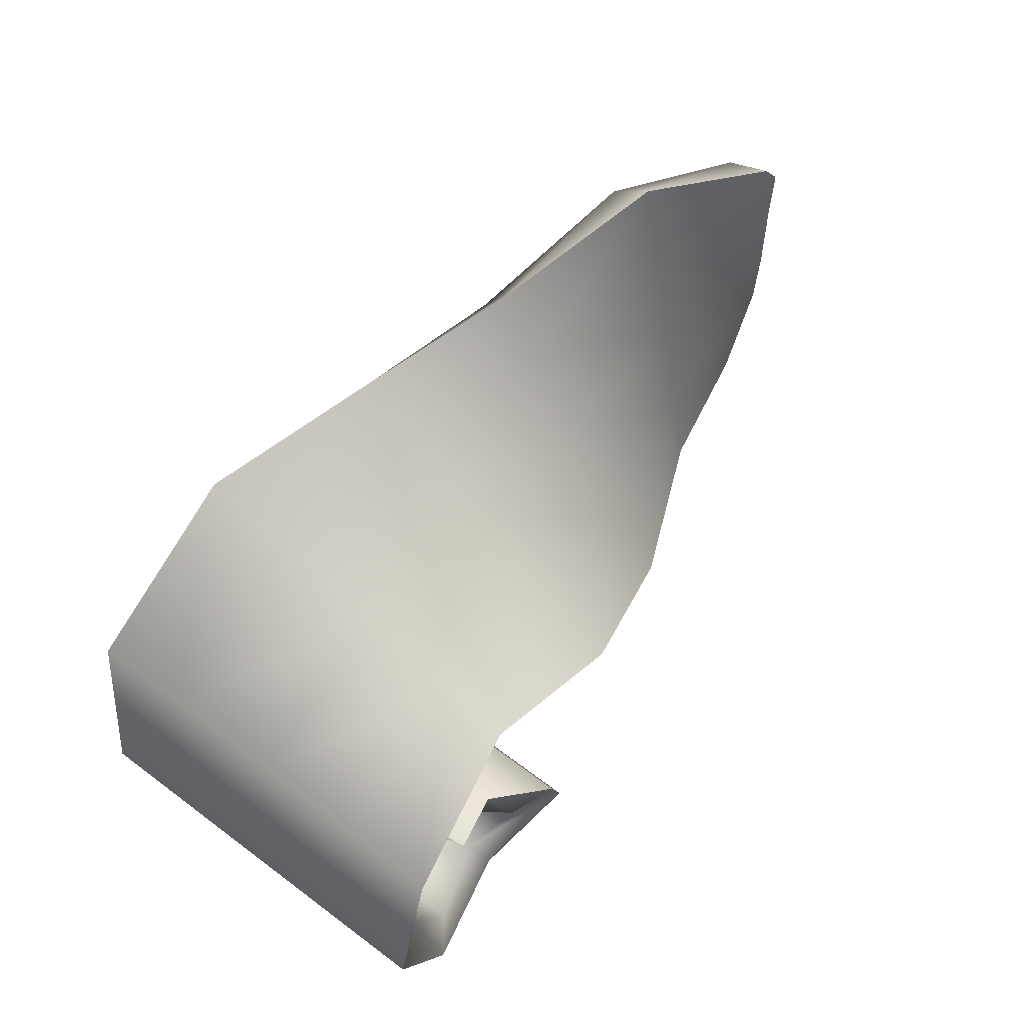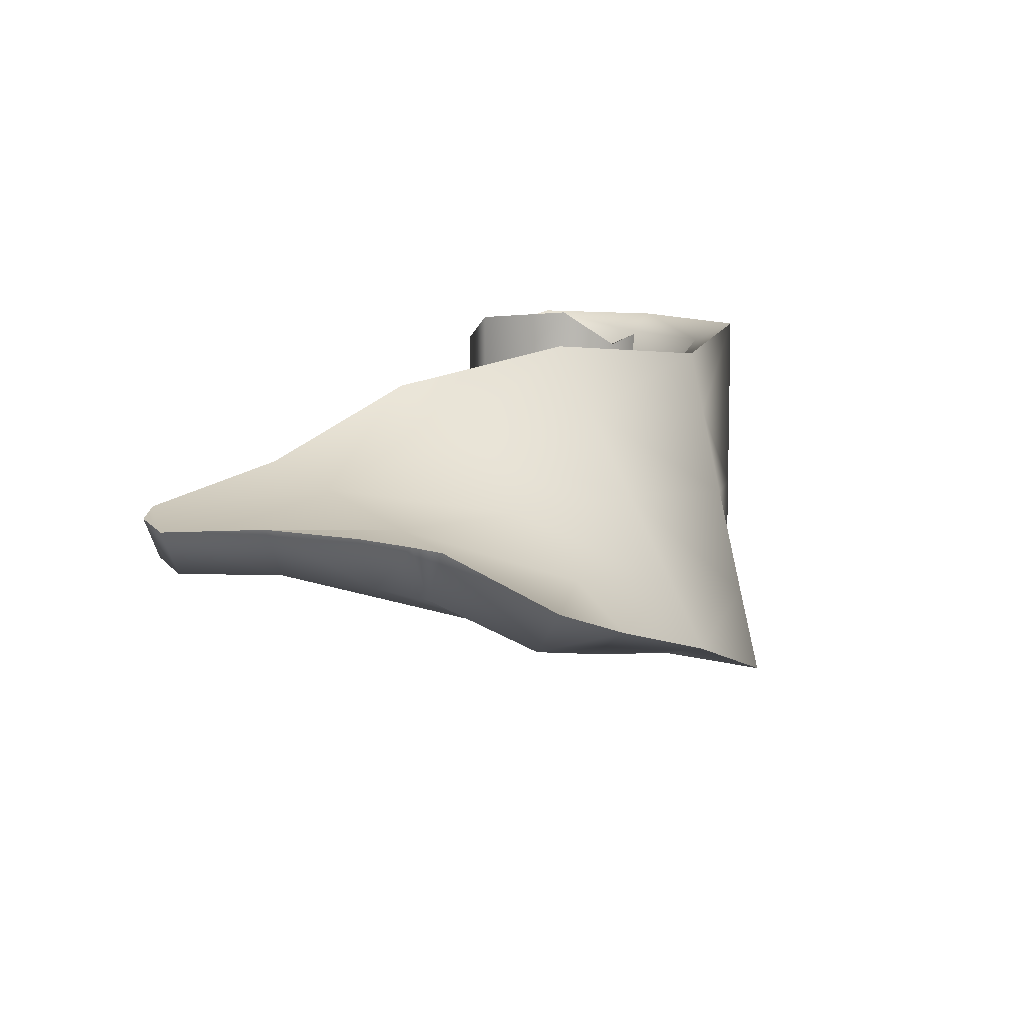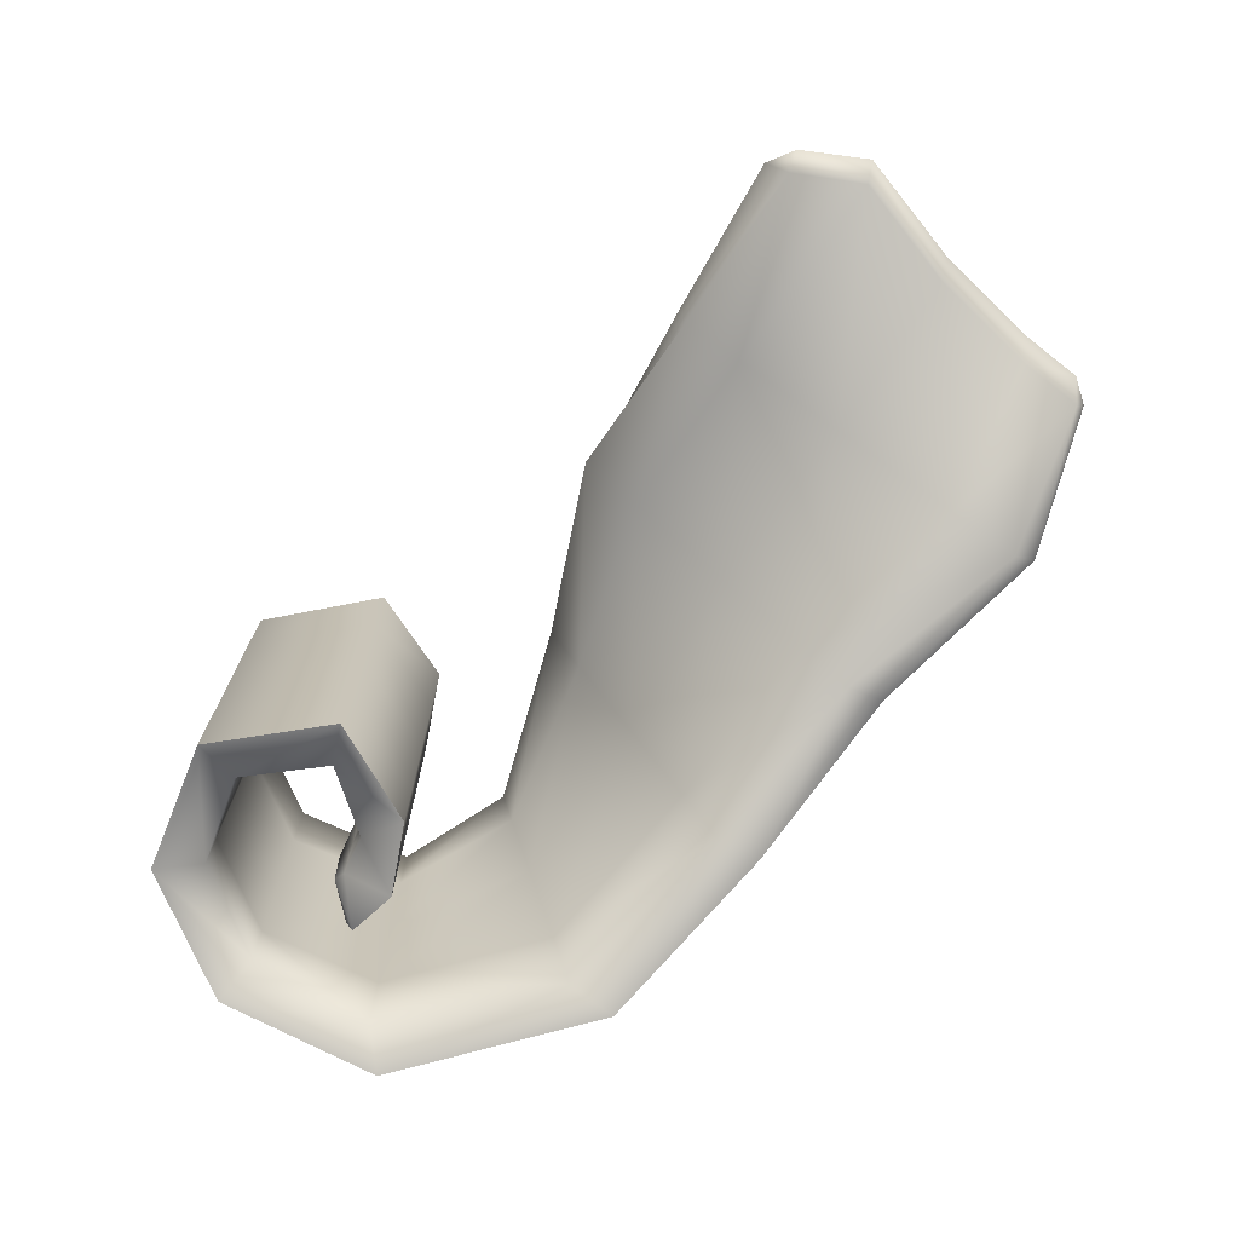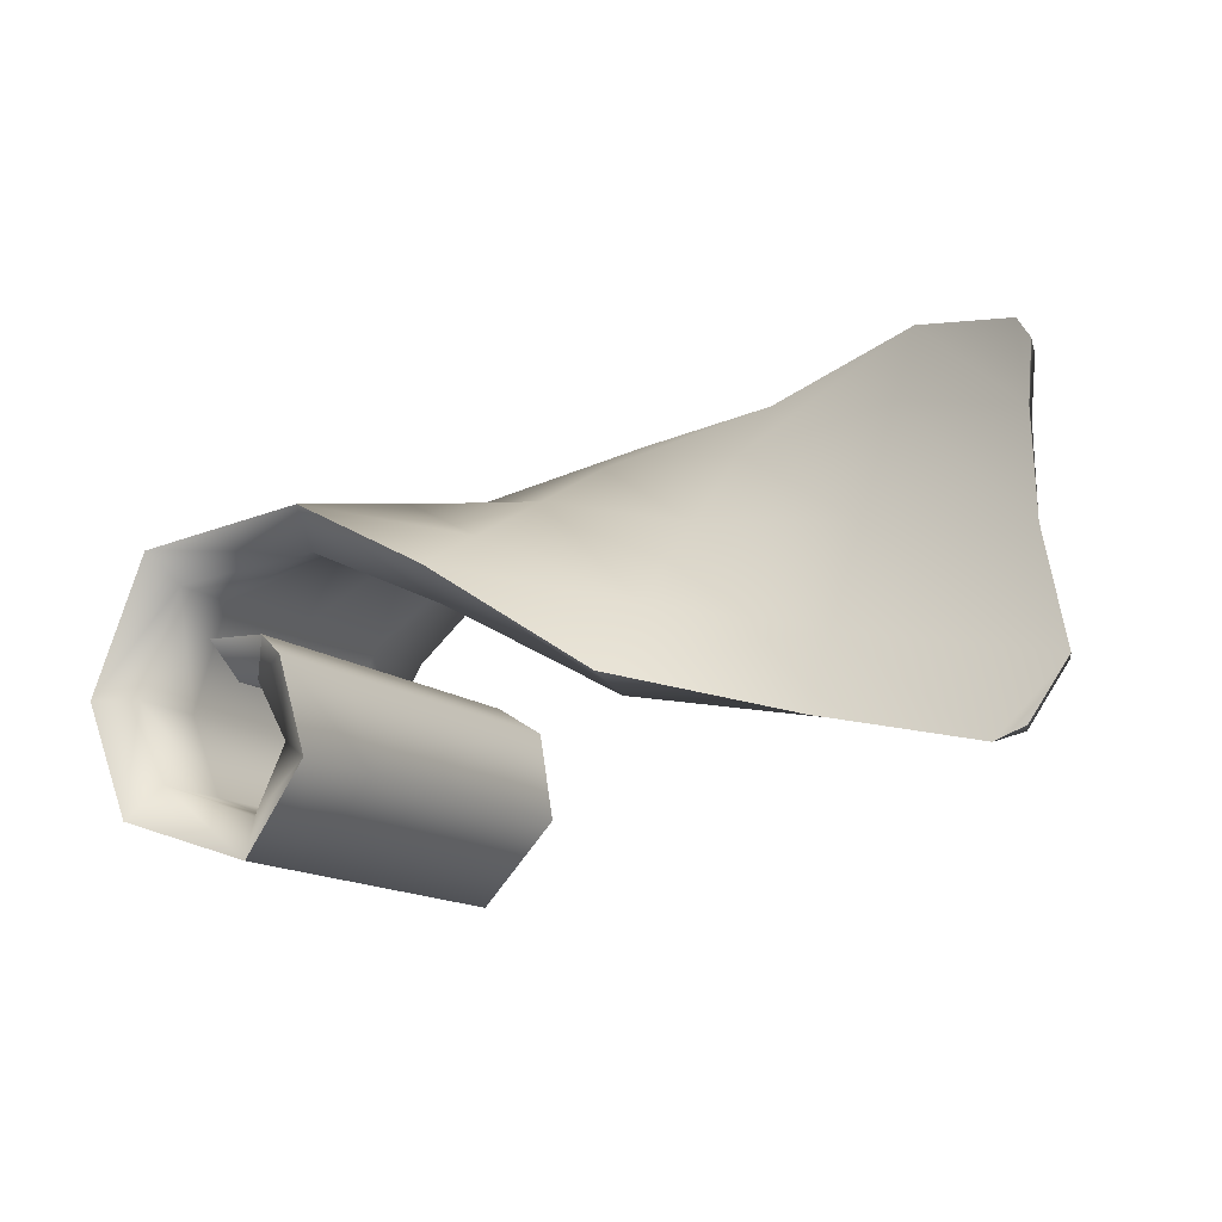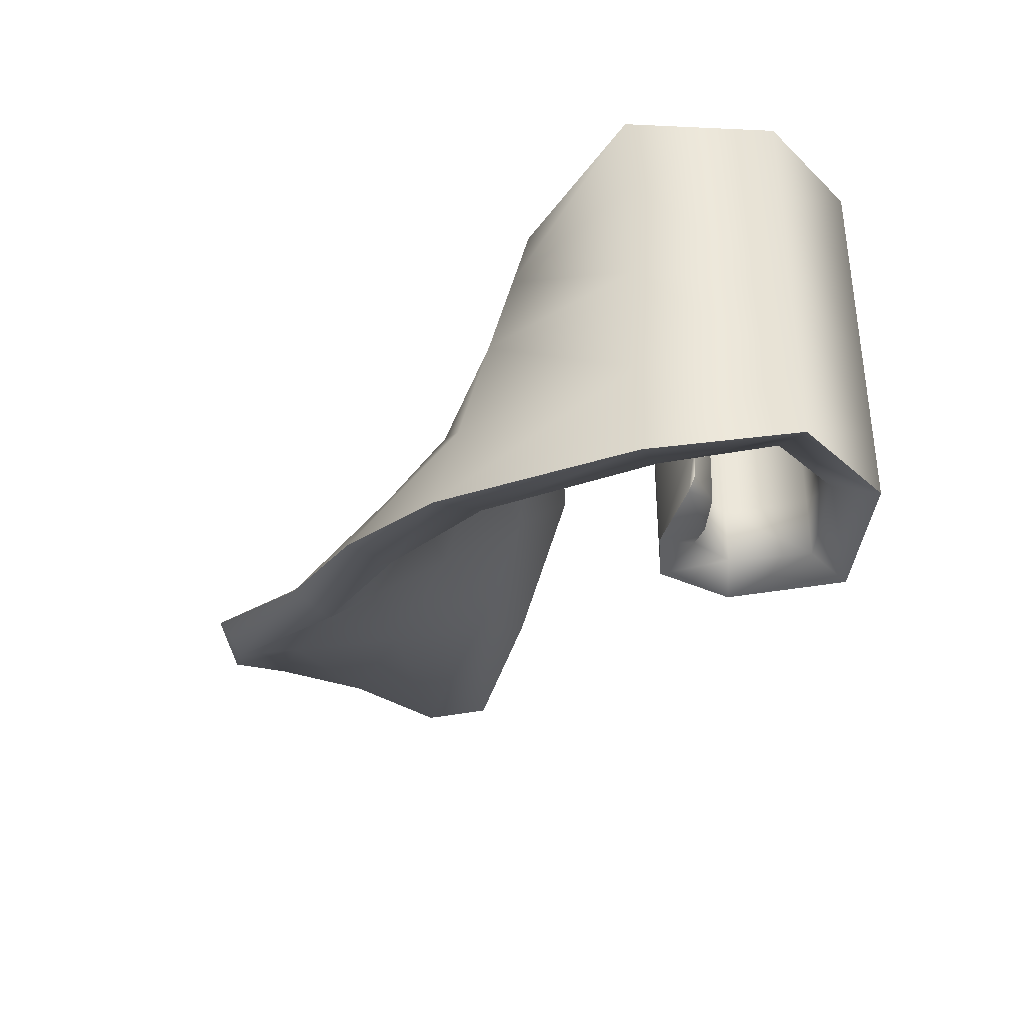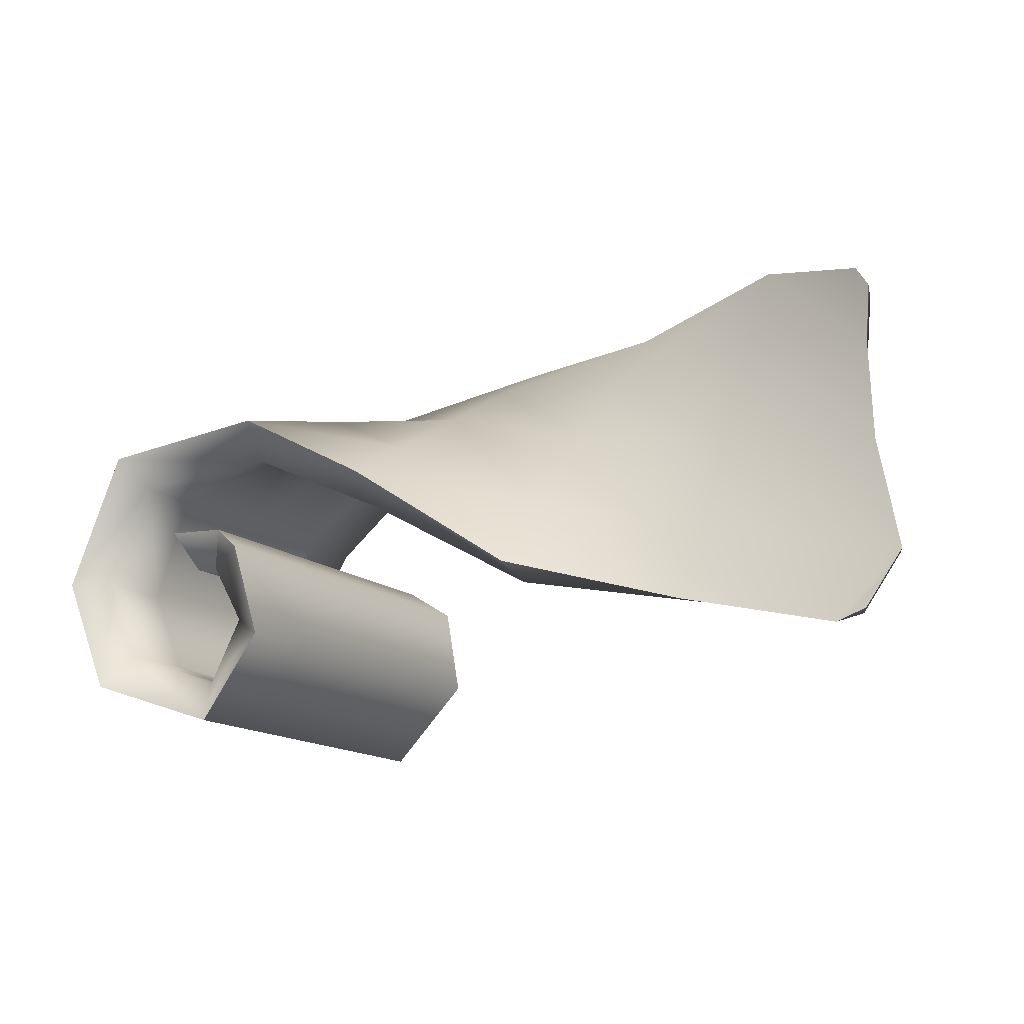
<metadata>
{"format":"obj","ext":"obj","renderer":"f3d","projection":"perspective","resolution":1024,"background":"white","views":[{"elev":64.3,"azim":-53.0,"up":"+Y"},{"elev":7.9,"azim":121.2,"up":"+Z"},{"elev":-73.2,"azim":48.4,"up":"+Z"},{"elev":-15.2,"azim":33.3,"up":"+Y"},{"elev":-35.4,"azim":-116.6,"up":"+Z"},{"elev":-15.5,"azim":32.0,"up":"+Y"}]}
</metadata>
<code>
g default
v -1.171 -0.06741 -0.4041
v -1.185 -0.08456 -0.2599
v -1.168 -0.06438 -0.0161
v -1.178 -0.07462 0.2323
v -1.047 -0.06634 -0.4526
v -1.083 -0.1588 -0.263
v -1.083 -0.1588 -0.0161
v -1.083 -0.1588 0.2069
v -0.9177 -0.1446 -0.4378
v -1.012 -0.1767 -0.256
v -1.012 -0.1767 -0.01665
v -1.012 -0.1767 0.25
v -0.8581 -0.3569 -0.4029
v -0.9448 -0.3081 -0.2387
v -0.9448 -0.3081 -0.0161
v -0.9448 -0.3081 0.2396
v -1.061 -0.5346 -0.4283
v -1.08 -0.4368 -0.2508
v -1.08 -0.4368 -0.0161
v -1.08 -0.4368 0.2112
v -1.334 -0.439 -0.3946
v -1.269 -0.3633 -0.2343
v -1.269 -0.3633 -0.0159
v -1.269 -0.3633 0.244
v -1.459 -0.1687 -0.4116
v -1.359 -0.1706 -0.2449
v -1.359 -0.1706 -0.01609
v -1.359 -0.1706 0.2376
v -1.342 0.1482 -0.4843
v -1.278 0.07151 -0.276
v -1.278 0.07151 -0.01609
v -1.278 0.07151 0.234
v -0.954 0.4189 -0.4504
v -0.9681 0.2694 -0.2761
v -0.9784 0.203 -0.02073
v -0.987 0.1486 0.1883
v -0.5555 0.4506 -0.3235
v -0.5833 0.2732 -0.2251
v -0.6026 0.1478 -0.02231
v -0.6218 0.02375 0.1803
v -0.1757 0.4373 -0.2202
v -0.2059 0.2433 -0.1969
v -0.2321 0.06356 -0.05719
v -0.2613 -0.1345 0.09981
v 0.2174 0.4952 -0.1078
v 0.185 0.2941 -0.1508
v 0.1461 0.03112 -0.06933
v 0.1127 -0.1948 0.002812
v 0.5003 0.3933 0.05081
v 0.5245 0.2102 0.06734
v 0.5332 -0.01604 0.06965
v 0.5733 -0.2613 0.05006
v -1.168 -0.06426 0.3989
v -1.047 -0.06634 0.376
v -0.9177 -0.1446 0.4647
v -0.8581 -0.3569 0.4501
v -1.061 -0.5346 0.3831
v -1.334 -0.439 0.4529
v -1.459 -0.1687 0.4448
v -1.342 0.1482 0.4265
v -0.978 0.2055 0.3622
v -0.6233 0.01206 0.3913
v -0.2741 -0.2321 0.3047
v 0.09487 -0.3336 0.1498
v 0.4276 -0.411 0.07781
v -1.124 -0.153 0.2298
v -1.121 -0.147 -0.0161
v -1.125 -0.1586 -0.2602
v -1.182 -0.07949 -0.3653
v -1.125 -0.1558 -0.3703
v -1.083 -0.1588 -0.4184
v -1.012 -0.1767 -0.4036
v -0.9448 -0.3081 -0.3687
v -1.08 -0.4368 -0.3941
v -1.269 -0.3633 -0.3604
v -1.359 -0.1706 -0.3774
v -1.278 0.07151 -0.4501
v -0.9627 0.3131 -0.4428
v -0.5717 0.3482 -0.3482
v -0.1903 0.349 -0.2805
v 0.2056 0.4338 -0.1944
v 0.5333 0.3423 0.06254
v -1.178 -0.07462 0.3569
v -1.124 -0.153 0.3544
v -1.083 -0.1588 0.3315
v -1.012 -0.1767 0.4202
v -0.9448 -0.3081 0.4056
v -1.08 -0.4368 0.3386
v -1.269 -0.3633 0.4084
v -1.359 -0.1706 0.4003
v -1.278 0.07151 0.382
v -0.9914 0.1212 0.2936
v -0.6332 -0.04992 0.301
v -0.2796 -0.2592 0.1975
v 0.09408 -0.3205 0.04123
v 0.4892 -0.3833 0.05976
v 0.4492 -0.3747 -0.02858
v 0.5338 -0.2486 -0.04197
v 0.4928 -0.007946 -0.02918
v 0.485 0.2212 -0.03793
v 0.4942 0.3542 -0.04643
v -1.047 -0.06634 -0.263
v -1.047 -0.06634 -0.0161
v -1.047 -0.06634 0.2069
v -0.9177 -0.1446 -0.256
v -0.9177 -0.1446 -0.01665
v -0.9177 -0.1446 0.25
v -0.8581 -0.3569 -0.2387
v -0.8581 -0.3569 -0.01632
v -0.8581 -0.3571 0.2393
v -1.061 -0.5346 -0.2508
v -1.061 -0.5346 -0.0161
v -1.061 -0.5346 0.2112
v -1.334 -0.439 -0.2343
v -1.334 -0.439 -0.01589
v -1.334 -0.439 0.244
v -1.459 -0.1687 -0.2449
v -1.459 -0.1687 -0.01609
v -1.459 -0.1687 0.2376
v -1.342 0.1482 -0.276
v -1.342 0.1482 -0.01609
v -1.342 0.1482 0.234
v -0.9576 0.366 -0.2506
v -0.9643 0.2987 0.004736
v -0.9719 0.2441 0.2138
v -0.5699 0.3573 -0.1715
v -0.5891 0.2316 0.03088
v -0.6084 0.108 0.2327
v -0.1952 0.3041 -0.1167
v -0.2215 0.1242 0.02193
v -0.2507 -0.07311 0.1787
v 0.192 0.3231 -0.05405
v 0.1531 0.06013 0.02611
v 0.1197 -0.1651 0.09839
g FoodShortRLowerArm
f 1 70 69
f 2 68 67 3
f 3 67 66 4
f 4 66 84 83
f 5 9 72 71
f 6 10 11 7
f 7 11 12 8
f 8 12 86 85
f 9 13 73 72
f 10 14 15 11
f 11 15 16 12
f 12 16 87 86
f 13 17 74 73
f 14 18 19 15
f 15 19 20 16
f 16 20 88 87
f 17 21 75 74
f 18 22 23 19
f 19 23 24 20
f 20 24 89 88
f 21 25 76 75
f 22 26 27 23
f 23 27 28 24
f 24 28 90 89
f 25 29 77 76
f 26 30 31 27
f 27 31 32 28
f 28 32 91 90
f 29 33 78 77
f 30 34 35 31
f 31 35 36 32
f 32 36 92 91
f 33 37 79 78
f 34 38 39 35
f 35 39 40 36
f 36 40 93 92
f 37 41 80 79
f 38 42 43 39
f 39 43 44 40
f 40 44 94 93
f 41 45 81 80
f 42 46 47 43
f 43 47 48 44
f 44 48 95 94
f 45 49 101 81
f 46 100 99 47
f 47 99 98 48
f 48 98 97 95
f 66 8 85 84
f 67 7 8 66
f 68 6 7 67
f 1 5 71 70
f 69 70 68 2
f 71 6 68 70
f 72 10 6 71
f 73 14 10 72
f 74 18 14 73
f 75 22 18 74
f 76 26 22 75
f 77 30 26 76
f 78 34 30 77
f 79 38 34 78
f 80 42 38 79
f 81 46 42 80
f 101 100 46 81
f 83 84 53
f 85 54 53 84
f 86 55 54 85
f 87 56 55 86
f 88 57 56 87
f 89 58 57 88
f 90 59 58 89
f 91 60 59 90
f 92 61 60 91
f 93 62 61 92
f 94 63 62 93
f 95 64 63 94
f 97 65 64 95
f 96 65 97
f 98 52 96 97
f 99 51 52 98
f 100 50 51 99
f 82 50 100 101
f 49 82 101
f 102 103 106 105
f 103 104 107 106
f 105 106 109 108
f 106 107 110 109
f 108 109 112 111
f 109 110 113 112
f 111 112 115 114
f 112 113 116 115
f 114 115 118 117
f 115 116 119 118
f 117 118 121 120
f 118 119 122 121
f 120 121 124 123
f 121 122 125 124
f 123 124 127 126
f 124 125 128 127
f 126 127 130 129
f 127 128 131 130
f 129 130 133 132
f 130 131 134 133
f 132 133 51 50
f 133 134 52 51
f 3 4 104 103
f 2 3 103 102
f 2 1 69
f 5 1 2 102
f 9 5 102 105
f 13 9 105 108
f 17 13 108 111
f 21 17 111 114
f 25 21 114 117
f 29 25 117 120
f 33 29 120 123
f 37 33 123 126
f 41 37 126 129
f 45 41 129 132
f 50 49 45 132
f 53 4 83
f 104 4 53 54
f 107 104 54 55
f 110 107 55 56
f 113 110 56 57
f 116 113 57 58
f 119 116 58 59
f 122 119 59 60
f 125 122 60 61
f 128 125 61 62
f 131 128 62 63
f 134 131 63 64
f 65 52 134 64
f 96 52 65
f 82 49 50

</code>
